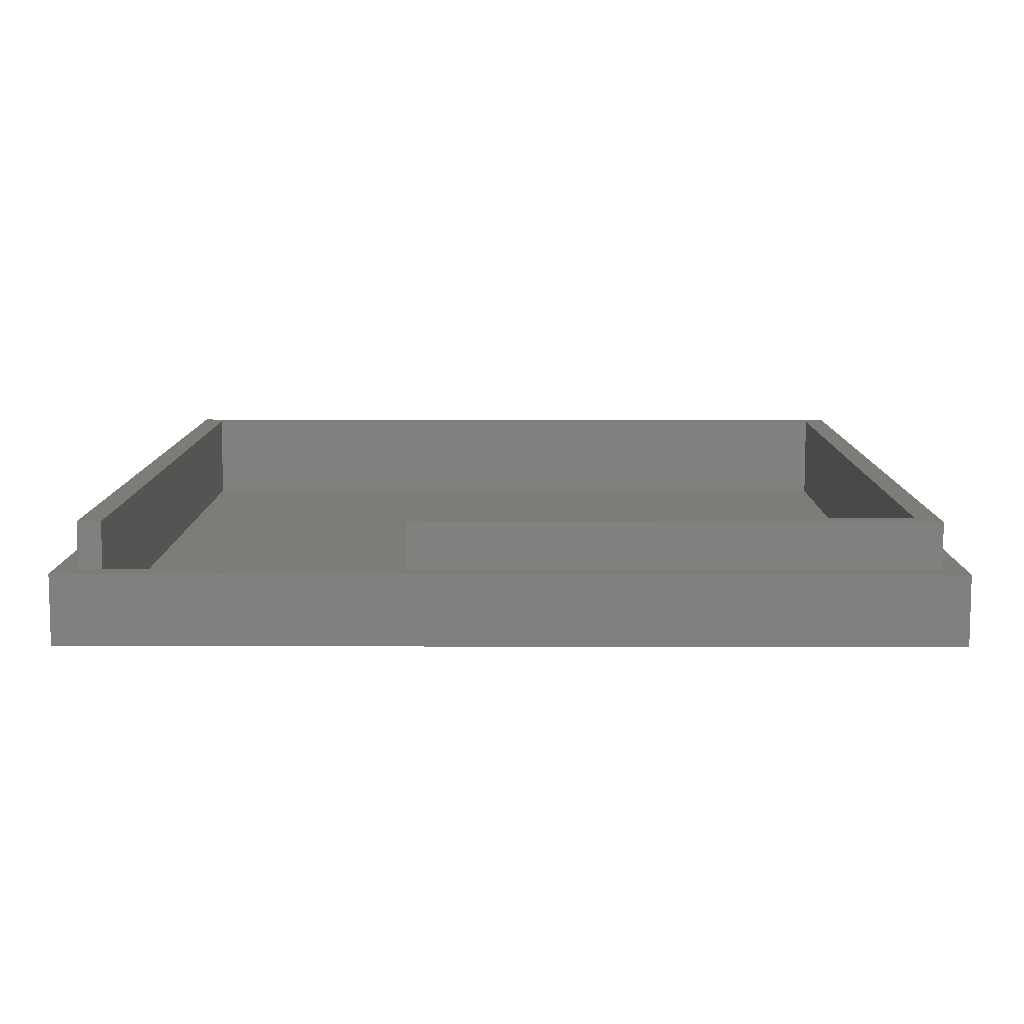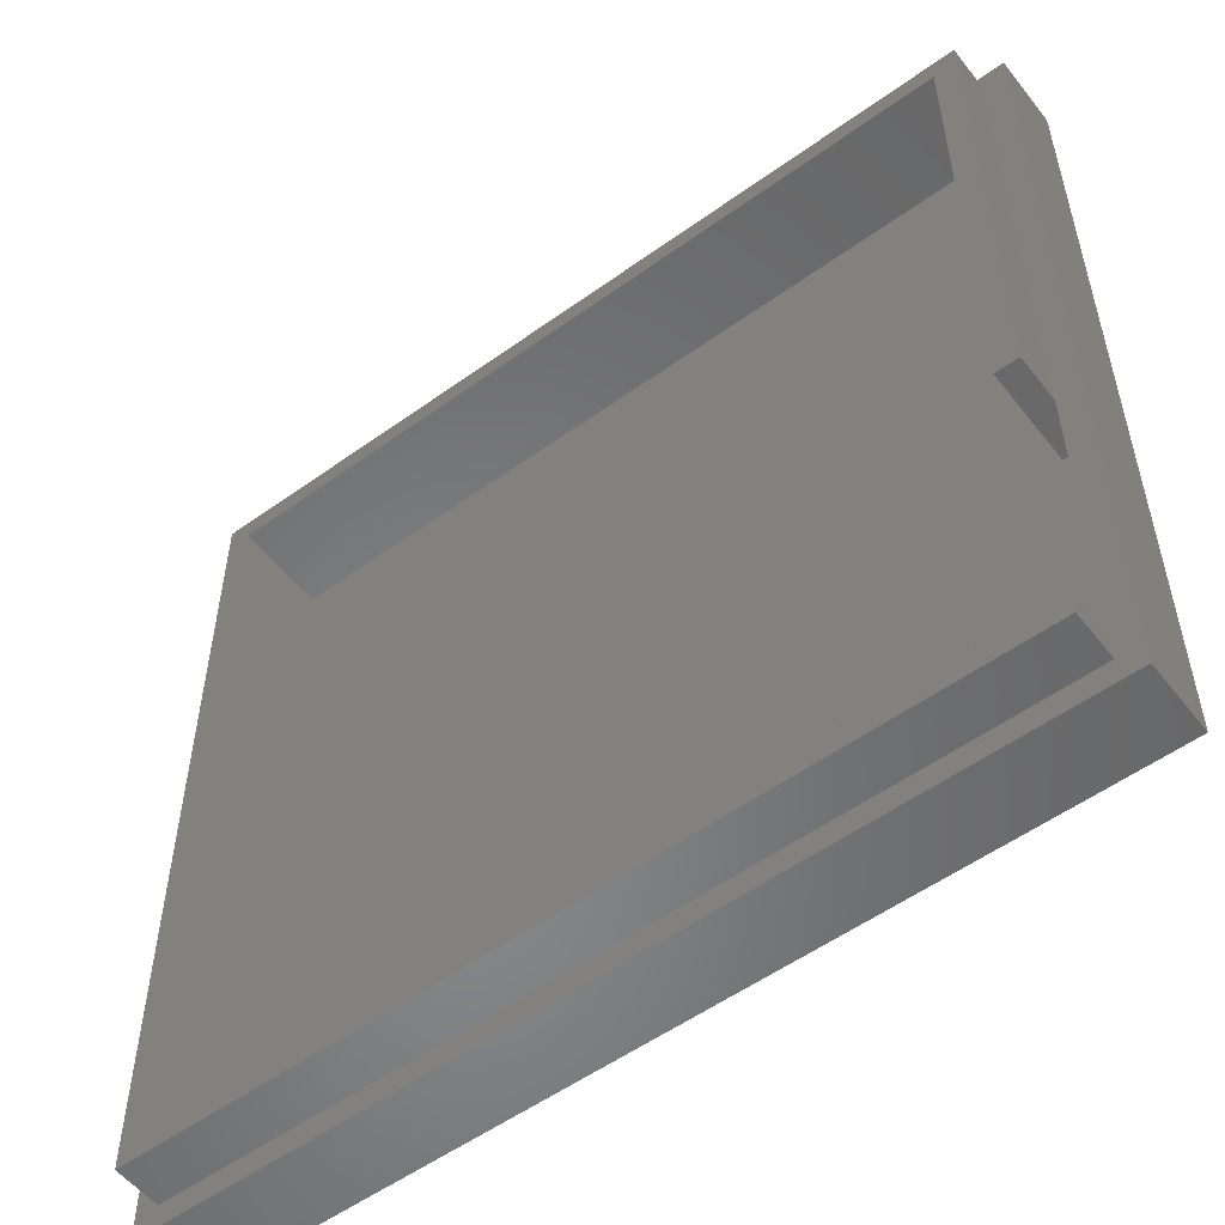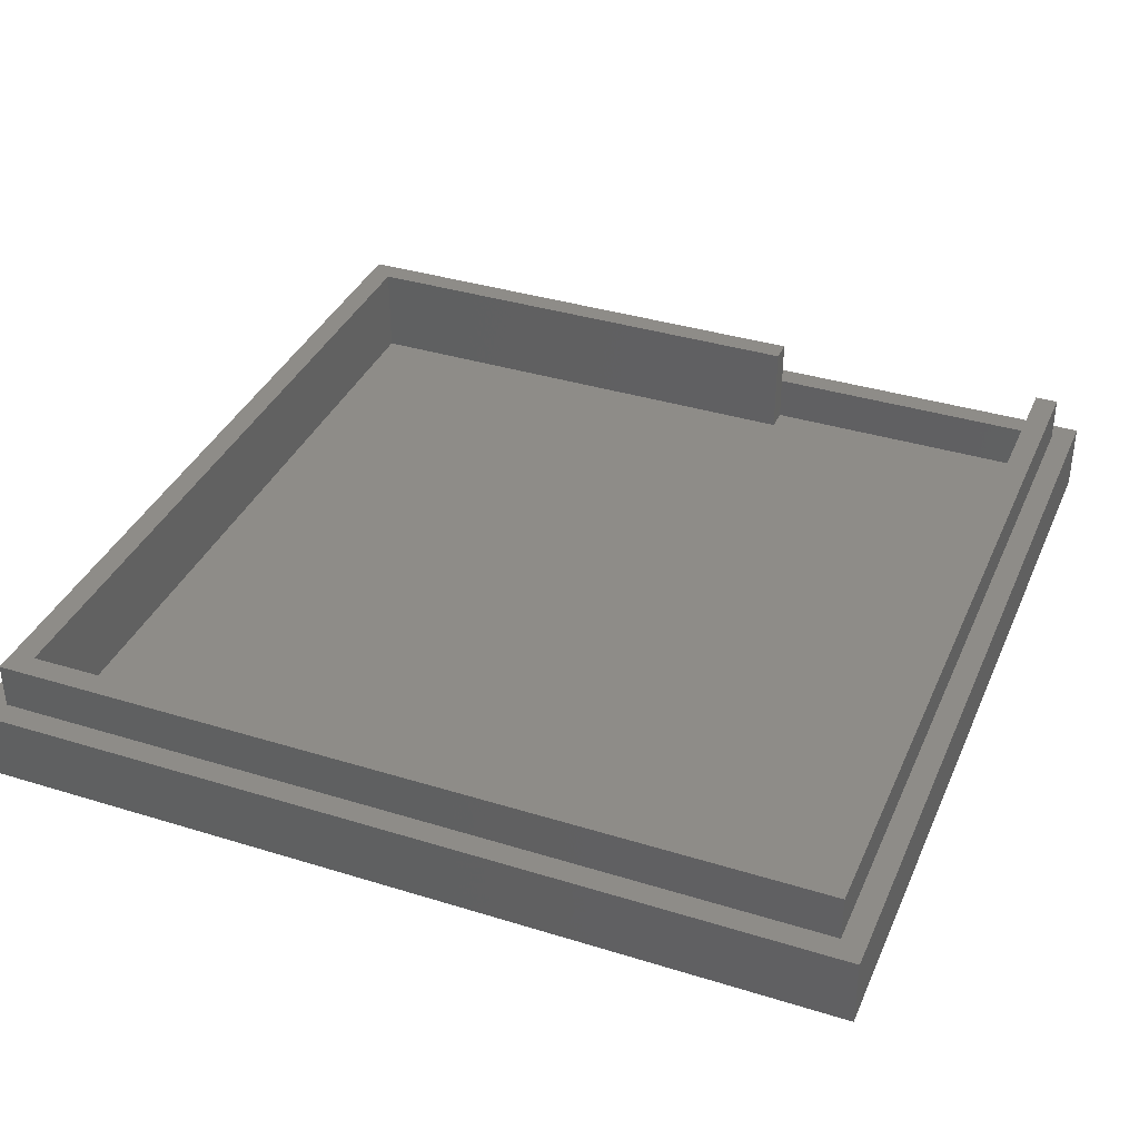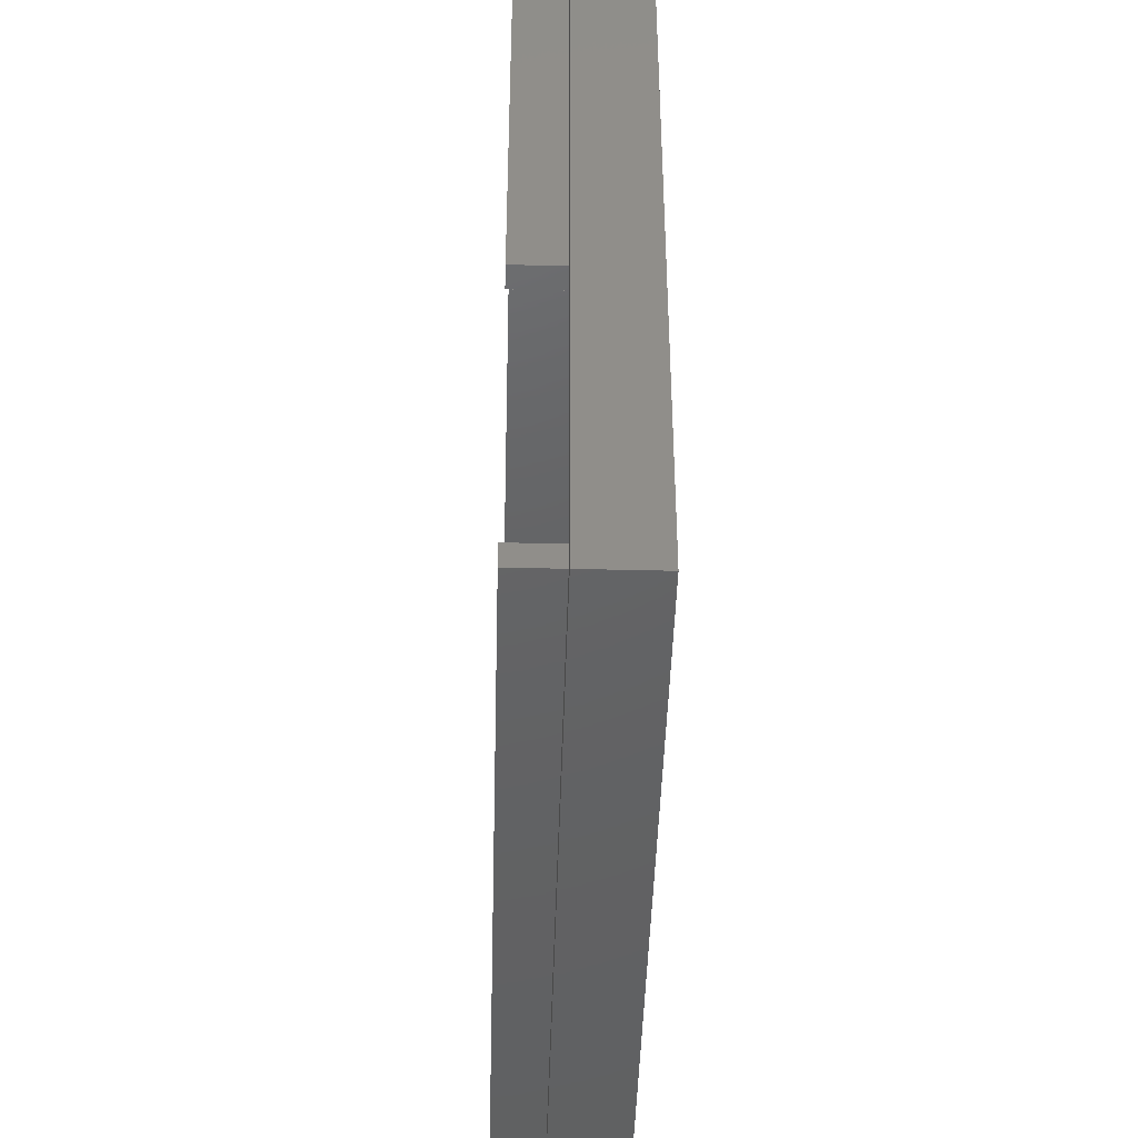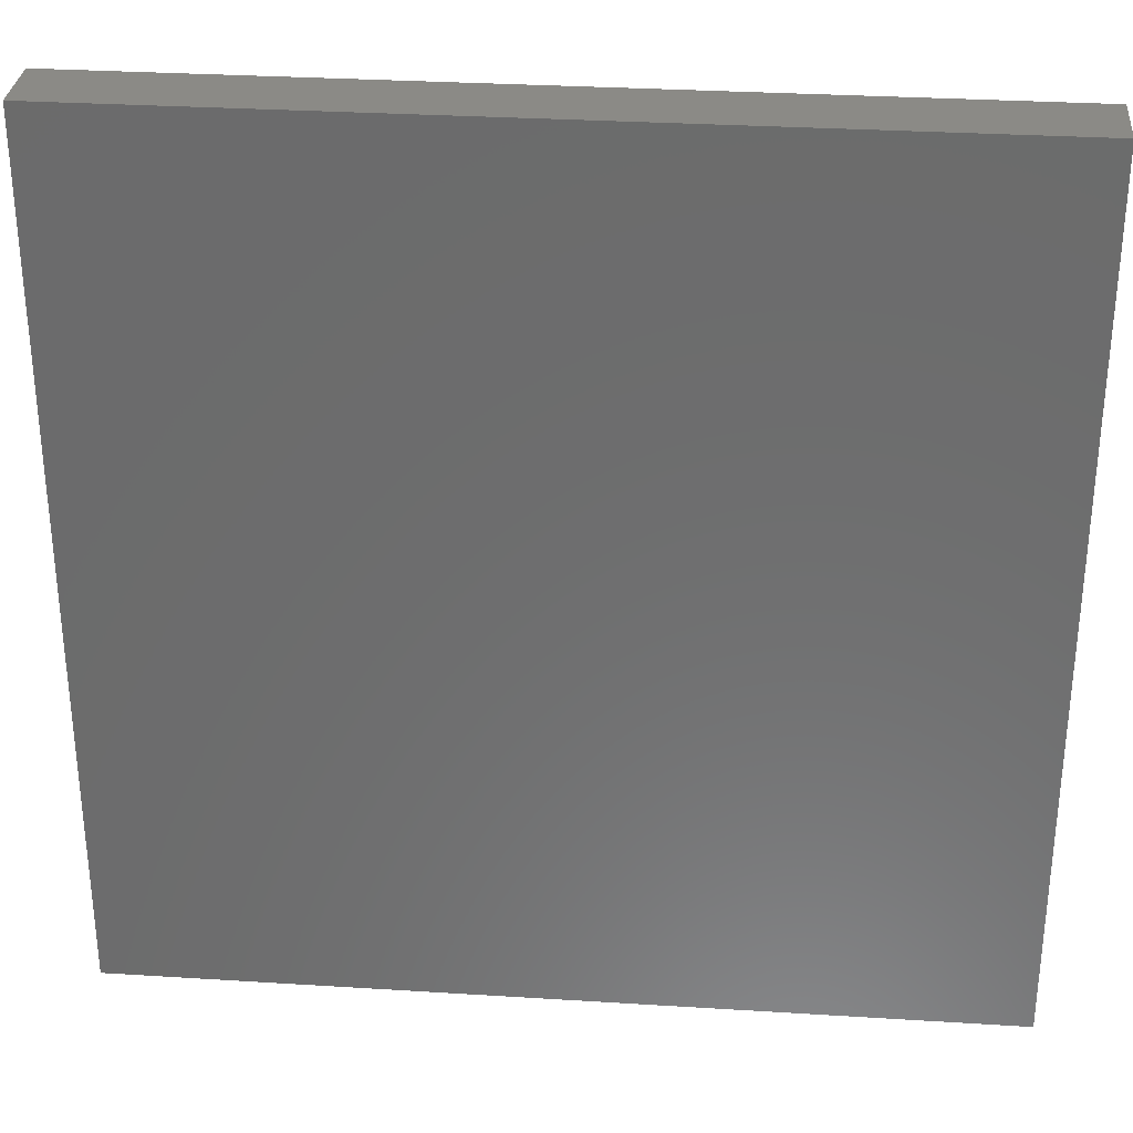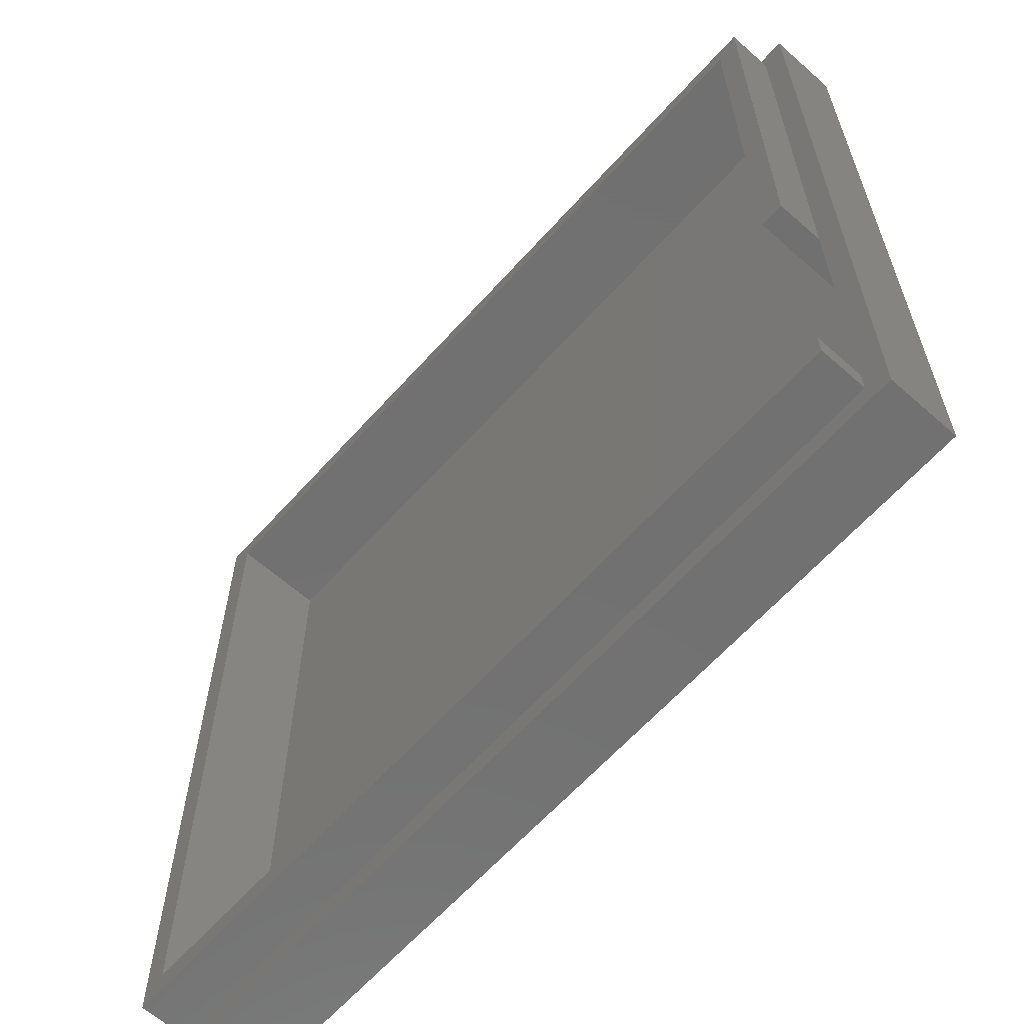
<metadata>
{"format":"stl","ext":"stl","renderer":"f3d","projection":"perspective","resolution":1024,"background":"white","views":[{"elev":9.3,"azim":90.3,"up":"+Z"},{"elev":-54.3,"azim":37.4,"up":"+Y"},{"elev":36.9,"azim":-68.2,"up":"+Z"},{"elev":-45.0,"azim":88.4,"up":"+Y"},{"elev":31.1,"azim":-174.9,"up":"+Y"},{"elev":-63.0,"azim":48.2,"up":"+Y"}]}
</metadata>
<code>
# stl→obj: 32 verts, 60 faces
v 60 0 4.802
v 60 60 0
v 60 60 4.802
v 60 0 0
v 58.4 23.2 4.802
v 58.4 58.4 4.802
v 1.6 58.4 4.802
v 0 60 4.802
v 1.6 1.6 4.802
v 58.4 3.2 4.802
v 58.4 1.6 4.802
v 0 0 4.802
v 0 0 0
v 0 60 0
v 58.4 23.2 8
v 58.4 58.4 8
v 58.4 1.6 8
v 58.4 3.2 8
v 58.4 3.2 1.6
v 58.4 23.2 1.6
v 1.6 58.4 8
v 1.6 1.6 8
v 56.8 23.2 1.6
v 56.8 56.8 8
v 56.8 56.8 1.6
v 56.8 23.2 8
v 3.2 56.8 1.6
v 3.2 3.2 1.6
v 56.8 3.2 1.6
v 3.2 3.2 8
v 3.2 56.8 8
v 56.8 3.2 8
f 1 2 3
f 2 1 4
f 5 3 6
f 3 7 6
f 7 8 9
f 8 7 3
f 3 5 1
f 10 1 5
f 11 1 10
f 9 1 11
f 9 12 1
f 12 9 8
f 13 8 14
f 8 13 12
f 2 8 3
f 8 2 14
f 13 1 12
f 1 13 4
f 15 6 16
f 6 15 5
f 17 10 18
f 10 17 11
f 19 5 20
f 5 19 10
f 9 21 7
f 21 9 22
f 6 21 16
f 21 6 7
f 9 17 22
f 17 9 11
f 23 24 25
f 24 23 26
f 27 23 25
f 28 23 27
f 23 28 29
f 30 27 31
f 27 30 28
f 27 24 31
f 24 27 25
f 29 30 32
f 30 29 28
f 16 24 15
f 16 31 24
f 31 21 30
f 21 31 16
f 15 24 26
f 32 17 18
f 30 17 32
f 30 22 17
f 22 30 21
f 13 2 4
f 2 13 14
f 23 19 20
f 19 23 29
f 26 5 15
f 23 5 26
f 23 20 5
f 10 32 18
f 29 10 19
f 10 29 32

</code>
